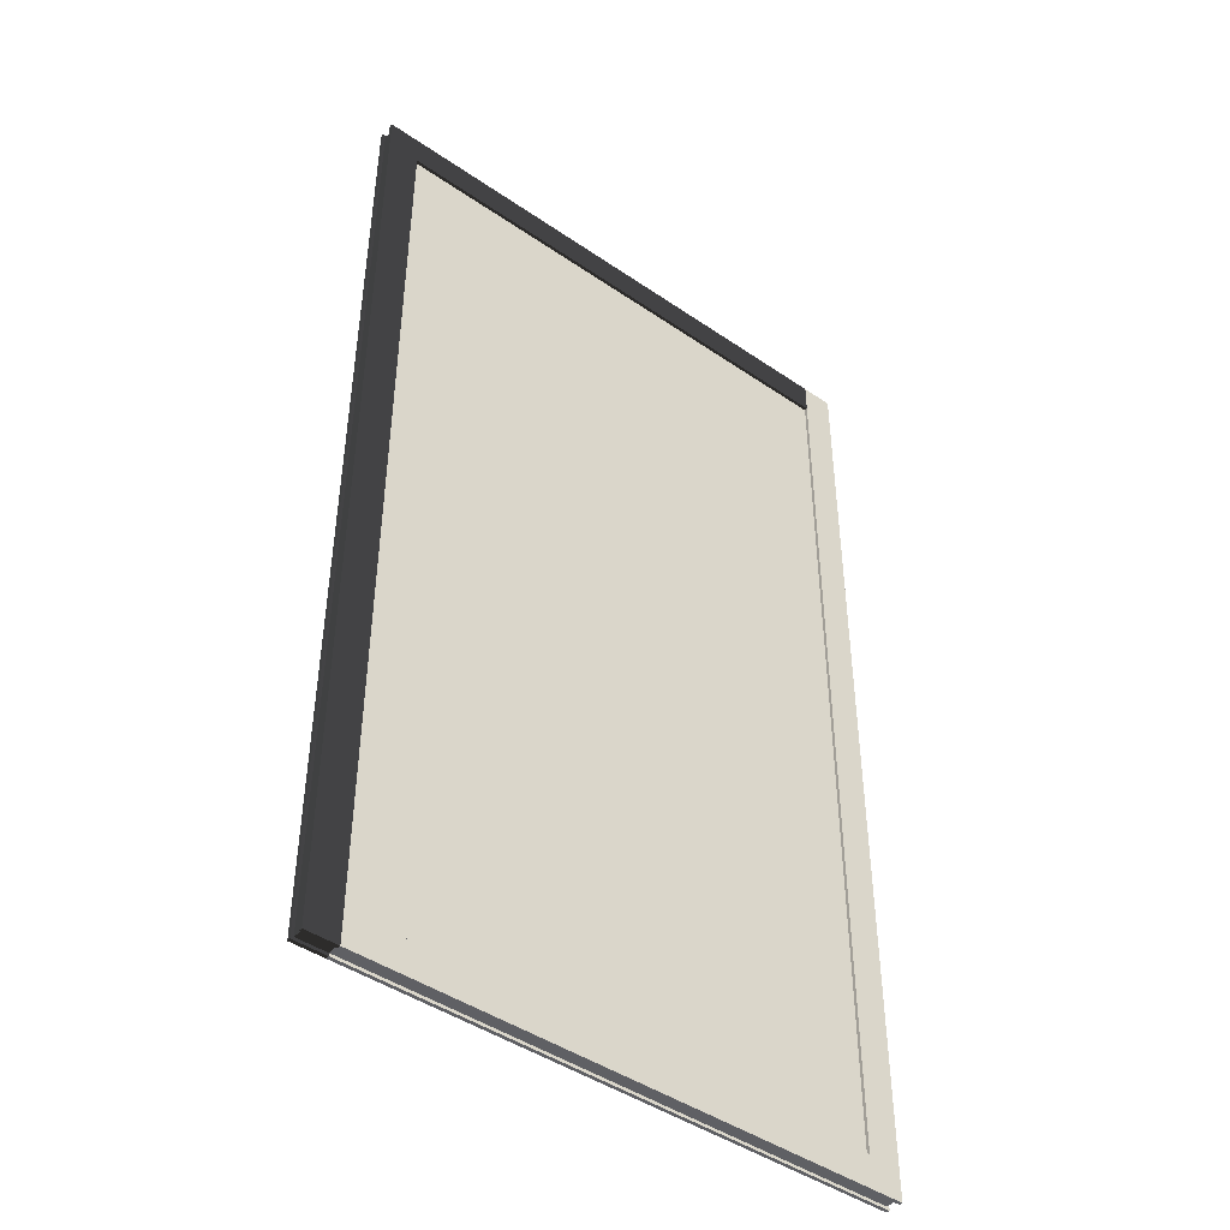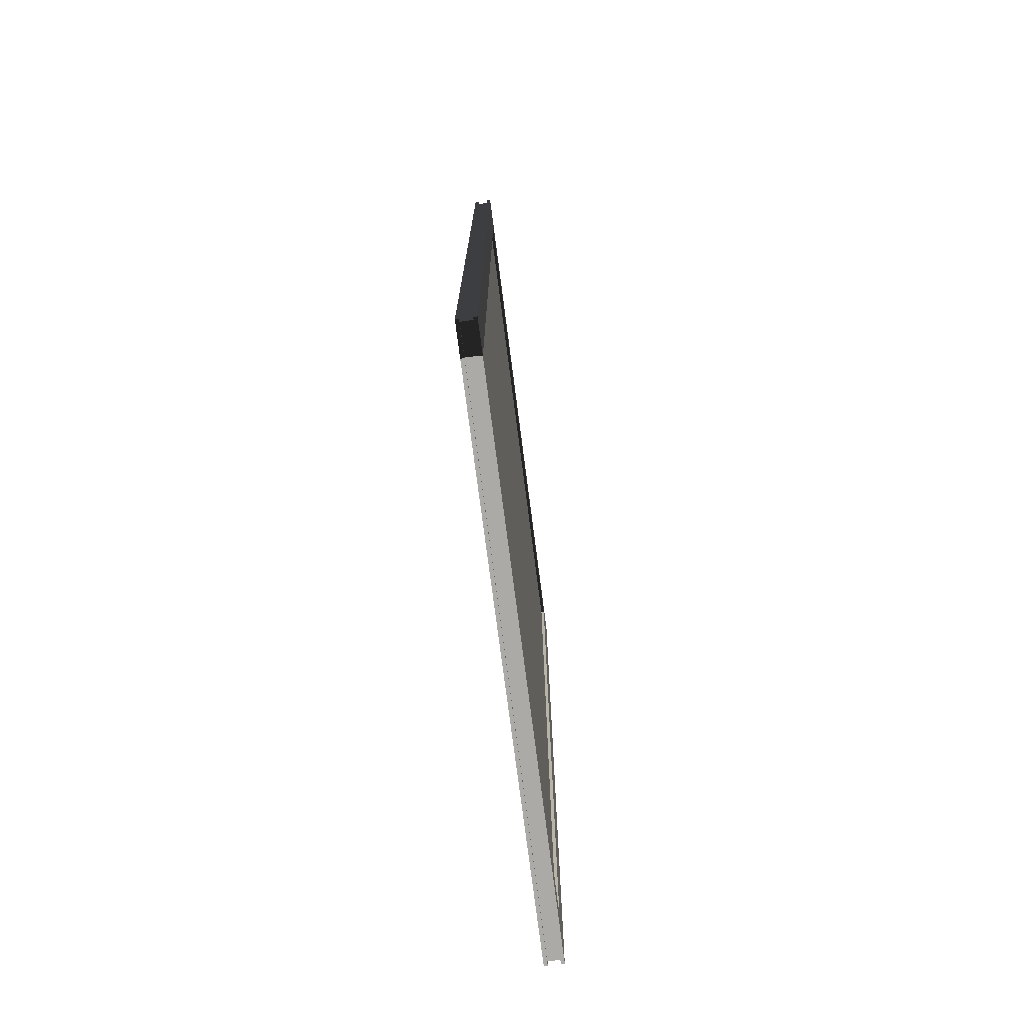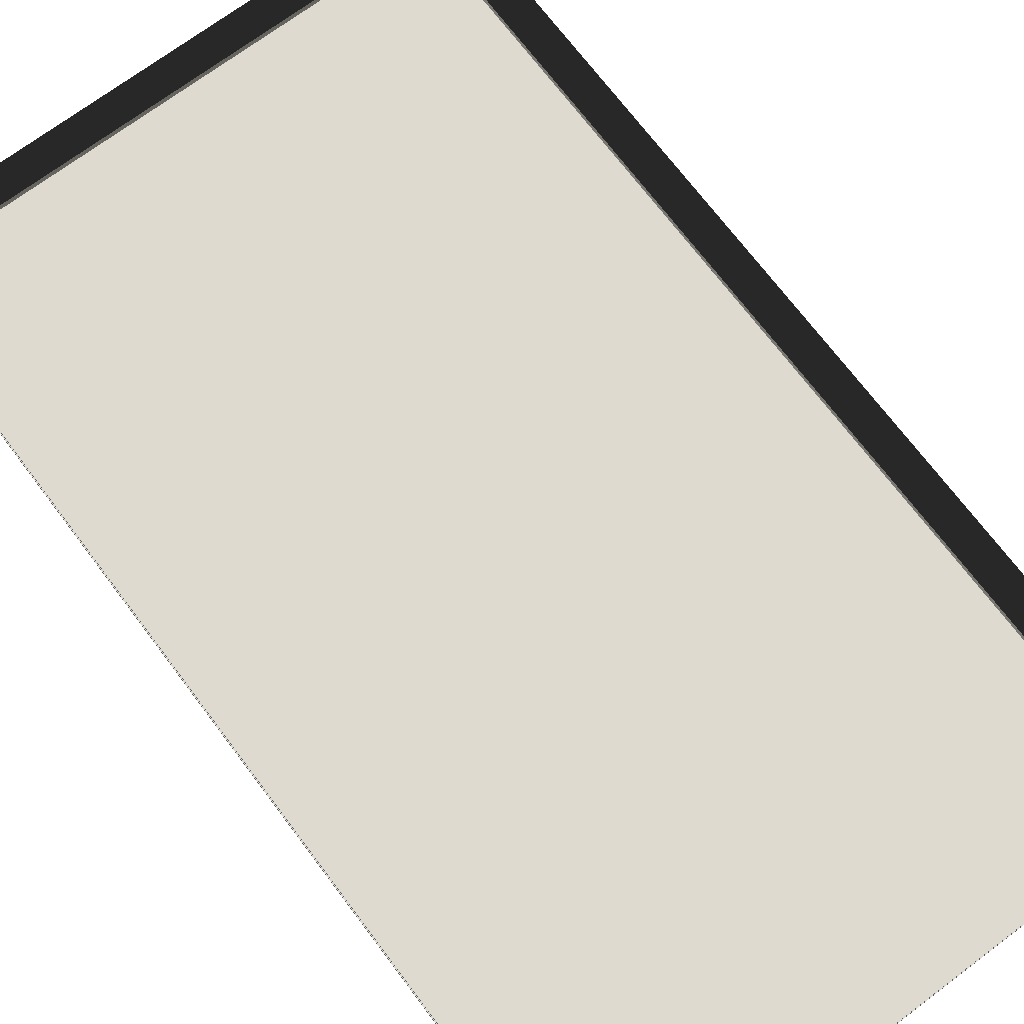
<metadata>
{"format":"obj","ext":"obj","renderer":"f3d","projection":"perspective","resolution":1024,"background":"white","views":[{"elev":-44.9,"azim":141.5,"up":"+Y"},{"elev":-76.0,"azim":97.4,"up":"+Y"},{"elev":70.9,"azim":-36.9,"up":"+Z"}]}
</metadata>
<code>
v -0.686 -0.5903 -0.02246
v -0.02739 -0.5903 -0.01099
v -0.686 -0.5903 -0.01099
v -0.02739 -0.5903 -0.02246
v -0.02739 -0.5903 -0.02246
v -0.686 -0.5903 -0.02246
v -0.02739 -0.5903 -0.01099
v -0.686 -0.5903 -0.01099
v -0.686 0.6049 -0.02246
v -0.02739 -0.5903 -0.02246
v -0.686 -0.5903 -0.02246
v -0.02739 0.6049 -0.02246
v -0.02739 0.6049 -0.02246
v -0.686 0.6049 -0.02246
v -0.02739 -0.5903 -0.02246
v -0.686 -0.5903 -0.02246
v -0.02739 -0.5903 -0.02246
v -0.02739 0.6049 -0.01099
v -0.02739 -0.5903 -0.01099
v -0.02739 0.6049 -0.02246
v -0.02739 0.6049 -0.02246
v -0.02739 -0.5903 -0.02246
v -0.02739 0.6049 -0.01099
v -0.02739 -0.5903 -0.01099
v -0.02739 0.6049 -0.01099
v -0.686 -0.5903 -0.01099
v -0.02739 -0.5903 -0.01099
v -0.686 0.6049 -0.01099
v -0.686 0.6049 -0.01099
v -0.02739 0.6049 -0.01099
v -0.686 -0.5903 -0.01099
v -0.02739 -0.5903 -0.01099
v -0.686 0.6049 -0.01099
v -0.686 -0.5903 -0.02246
v -0.686 -0.5903 -0.01099
v -0.686 0.6049 -0.02246
v -0.686 0.6049 -0.02246
v -0.686 0.6049 -0.01099
v -0.686 -0.5903 -0.02246
v -0.686 -0.5903 -0.01099
v -0.02739 0.6049 -0.01099
v -0.686 0.6049 -0.02246
v -0.686 0.6049 -0.01099
v -0.02739 0.6049 -0.02246
v -0.02739 0.6049 -0.02246
v -0.02739 0.6049 -0.01099
v -0.686 0.6049 -0.02246
v -0.686 0.6049 -0.01099
v -0.686 0.6049 -0.01099
v -0.686 0.6049 -0.002514
v -0.686 0.6153 -0.01099
v -0.686 0.6153 -0.002514
v -0.686 0.6153 -0.002514
v -0.686 0.6049 -0.002514
v -0.02739 0.6153 -0.002514
v -0.02739 0.6049 -0.002514
v -0.02739 0.6049 -0.01099
v -0.02739 0.6049 -0.002514
v -0.686 0.6049 -0.01099
v -0.686 0.6049 -0.002514
v -0.686 0.6153 -0.01099
v -0.686 0.6049 -0.01099
v -0.02739 0.6153 -0.01099
v -0.02739 0.6049 -0.01099
v -0.686 0.6049 -0.02645
v -0.686 0.643 -0.02197
v -0.686 0.6467 -0.02645
v -0.686 0.6467 -0.02197
v -0.686 0.643 -0.007015
v -0.686 0.6467 -0.007015
v -0.686 0.6467 -0.002514
v -0.02739 0.6153 -0.01099
v -0.02739 0.6153 -0.002514
v -0.686 0.6153 -0.01099
v -0.686 0.6153 -0.002514
v -0.02739 0.6049 -0.002514
v -0.02739 0.6049 -0.01099
v -0.02739 0.6153 -0.002514
v -0.02739 0.6153 -0.01099
v -0.686 0.6467 -0.002514
v -0.02739 0.6467 -0.002514
v -0.02739 0.6049 -0.02645
v -0.686 0.6049 -0.02645
v -0.02739 0.643 -0.007015
v -0.02739 0.6467 -0.002514
v -0.02739 0.6467 -0.007015
v -0.02739 0.6049 -0.02645
v -0.02739 0.643 -0.02197
v -0.02739 0.6467 -0.02197
v -0.02739 0.6467 -0.02645
v -0.686 0.6467 -0.007015
v -0.686 0.6467 -0.002514
v -0.02739 0.6467 -0.007015
v -0.02739 0.6467 -0.002514
v -0.686 0.6049 -0.02645
v -0.686 0.6467 -0.02645
v -0.02739 0.6049 -0.02645
v -0.02739 0.6467 -0.02645
v -0.02739 0.6467 -0.02645
v -0.686 0.6467 -0.02645
v -0.02739 0.6467 -0.02197
v -0.686 0.6467 -0.02197
v -0.686 0.643 -0.02197
v -0.02739 0.643 -0.02197
v -0.686 0.6467 -0.02197
v -0.02739 0.6467 -0.02197
v -0.686 0.643 -0.02197
v -0.686 0.643 -0.007015
v -0.02739 0.643 -0.02197
v -0.02739 0.643 -0.007015
v -0.686 0.643 -0.007015
v -0.686 0.6467 -0.007015
v -0.02739 0.643 -0.007015
v -0.02739 0.6467 -0.007015
v -0.02739 -0.6322 -0.02197
v -0.02739 -0.6322 -0.02645
v 0.01077 -0.6322 -0.02197
v 0.0145 -0.6322 -0.02197
v 0.0145 -0.6322 -0.02645
v 0.01077 -0.6284 -0.02197
v -0.02739 -0.6284 -0.02197
v 0.01077 -0.6322 -0.02197
v -0.02739 -0.6322 -0.02197
v -0.02739 0.6467 -0.02197
v 0.01077 0.643 -0.02197
v 0.0145 0.6467 -0.02197
v 0.0145 -0.6322 -0.02197
v -0.02739 0.643 -0.02197
v 0.0145 0.6467 -0.02645
v 0.0145 0.6467 -0.02197
v 0.0145 -0.6322 -0.02645
v 0.0145 -0.6322 -0.02197
v -0.02739 0.6467 -0.02645
v 0.0145 0.6467 -0.02645
v -0.02739 -0.6322 -0.02645
v 0.0145 -0.6322 -0.02645
v -0.02739 0.643 -0.007015
v -0.02739 0.6467 -0.002514
v -0.02739 0.6467 -0.007015
v -0.02739 -0.6284 -0.02197
v -0.02739 0.6153 -0.01099
v -0.02739 0.643 -0.02197
v -0.02739 0.6153 -0.002514
v -0.02739 0.6467 -0.02645
v -0.02739 -0.6322 -0.02645
v -0.02739 0.6467 -0.02197
v -0.02739 -0.6322 -0.02197
v -0.02739 -0.6008 -0.01099
v -0.02739 -0.6284 -0.007015
v -0.02739 -0.6008 -0.002514
v -0.02739 -0.6322 -0.007015
v -0.02739 -0.6322 -0.002514
v -0.02739 -0.6284 -0.02197
v 0.01077 -0.6284 -0.02197
v -0.02739 -0.6284 -0.007015
v 0.01077 -0.6284 -0.007015
v -0.02739 0.643 -0.02197
v 0.01077 0.643 -0.02197
v -0.02739 0.643 -0.007015
v 0.01077 0.643 -0.007015
v -0.02739 0.6467 -0.02197
v 0.0145 0.6467 -0.02197
v -0.02739 0.6467 -0.02645
v 0.0145 0.6467 -0.02645
v 0.01077 0.643 -0.02197
v 0.01077 0.643 -0.007015
v 0.01077 -0.6284 -0.02197
v 0.01077 -0.6284 -0.007015
v -0.01691 0.6153 -0.01099
v -0.02739 0.6153 -0.01099
v -0.01691 -0.6008 -0.01099
v -0.02739 -0.6008 -0.01099
v -0.02739 -0.6008 -0.002514
v -0.01691 -0.6008 -0.002514
v -0.02739 -0.6008 -0.01099
v -0.01691 -0.6008 -0.01099
v -0.02739 0.6467 -0.002514
v -0.01691 0.6153 -0.002514
v 0.0145 0.6467 -0.002514
v -0.01691 -0.6008 -0.002514
v 0.0145 -0.6322 -0.002514
v -0.02739 -0.6008 -0.002514
v -0.02739 -0.6322 -0.002514
v -0.02739 0.6153 -0.002514
v -0.02739 -0.6322 -0.007015
v 0.01077 -0.6322 -0.007015
v -0.02739 -0.6322 -0.002514
v 0.0145 -0.6322 -0.007015
v 0.0145 -0.6322 -0.002514
v -0.02739 -0.6284 -0.007015
v 0.01077 -0.6284 -0.007015
v -0.02739 -0.6322 -0.007015
v 0.01077 -0.6322 -0.007015
v 0.0145 0.6467 -0.007015
v 0.01077 0.643 -0.007015
v -0.02739 0.6467 -0.007015
v -0.02739 0.643 -0.007015
v 0.0145 -0.6322 -0.007015
v -0.02739 0.6467 -0.007015
v -0.02739 0.6467 -0.002514
v 0.0145 0.6467 -0.007015
v 0.0145 0.6467 -0.002514
v -0.02739 0.6153 -0.002514
v -0.02739 0.6153 -0.01099
v -0.01691 0.6153 -0.002514
v -0.01691 0.6153 -0.01099
v -0.01691 0.6153 -0.01099
v -0.01691 -0.6008 -0.01099
v -0.01691 0.6153 -0.002514
v -0.01691 -0.6008 -0.002514
v 0.0145 0.6467 -0.007015
v 0.0145 0.6467 -0.002514
v 0.0145 -0.6322 -0.007015
v 0.0145 -0.6322 -0.002514
v -0.686 -0.6322 -0.02645
v -0.7279 -0.6322 -0.02197
v -0.7279 -0.6322 -0.02645
v -0.7242 -0.6322 -0.02197
v -0.686 -0.6322 -0.02197
v -0.686 -0.6284 -0.02197
v -0.7242 -0.6322 -0.02197
v -0.686 -0.6322 -0.02197
v -0.7242 -0.6284 -0.02197
v -0.686 0.6467 -0.02197
v -0.7242 0.643 -0.02197
v -0.686 0.643 -0.02197
v -0.7279 -0.6322 -0.02197
v -0.7279 0.6467 -0.02197
v -0.7279 0.6467 -0.02197
v -0.7279 -0.6322 -0.02645
v -0.7279 -0.6322 -0.02197
v -0.7279 0.6467 -0.02645
v -0.7279 0.6467 -0.02645
v -0.686 -0.6322 -0.02645
v -0.7279 -0.6322 -0.02645
v -0.686 0.6467 -0.02645
v -0.686 -0.6322 -0.007015
v -0.686 -0.6008 -0.002514
v -0.686 -0.6322 -0.002514
v -0.686 -0.6284 -0.007015
v -0.686 -0.6008 -0.01099
v -0.686 -0.6284 -0.02197
v -0.686 0.6153 -0.01099
v -0.686 -0.6322 -0.02645
v -0.686 -0.6322 -0.02197
v -0.686 0.643 -0.02197
v -0.686 0.6467 -0.02197
v -0.686 0.6467 -0.02645
v -0.686 0.6467 -0.002514
v -0.686 0.6153 -0.002514
v -0.686 0.643 -0.007015
v -0.686 0.6467 -0.007015
v -0.7242 -0.6284 -0.02197
v -0.686 -0.6284 -0.007015
v -0.7242 -0.6284 -0.007015
v -0.686 -0.6284 -0.02197
v -0.7242 0.643 -0.02197
v -0.686 0.643 -0.007015
v -0.7242 0.643 -0.007015
v -0.686 0.643 -0.02197
v -0.7279 0.6467 -0.02197
v -0.686 0.6467 -0.02645
v -0.7279 0.6467 -0.02645
v -0.686 0.6467 -0.02197
v -0.7242 0.643 -0.007015
v -0.7242 -0.6284 -0.02197
v -0.7242 -0.6284 -0.007015
v -0.7242 0.643 -0.02197
v -0.686 0.6153 -0.01099
v -0.6965 -0.6008 -0.01099
v -0.686 -0.6008 -0.01099
v -0.6965 0.6153 -0.01099
v -0.6965 -0.6008 -0.002514
v -0.686 -0.6008 -0.01099
v -0.6965 -0.6008 -0.01099
v -0.686 -0.6008 -0.002514
v -0.686 0.6467 -0.002514
v -0.6965 0.6153 -0.002514
v -0.686 0.6153 -0.002514
v -0.686 -0.6008 -0.002514
v -0.7279 -0.6322 -0.002514
v -0.686 -0.6322 -0.002514
v -0.6965 -0.6008 -0.002514
v -0.7279 0.6467 -0.002514
v -0.7279 -0.6322 -0.007015
v -0.686 -0.6322 -0.002514
v -0.7279 -0.6322 -0.002514
v -0.7242 -0.6322 -0.007015
v -0.686 -0.6322 -0.007015
v -0.7242 -0.6284 -0.007015
v -0.686 -0.6322 -0.007015
v -0.7242 -0.6322 -0.007015
v -0.686 -0.6284 -0.007015
v -0.7279 0.6467 -0.007015
v -0.7279 -0.6322 -0.007015
v -0.7242 0.643 -0.007015
v -0.686 0.6467 -0.007015
v -0.686 0.643 -0.007015
v -0.686 0.6467 -0.002514
v -0.7279 0.6467 -0.007015
v -0.7279 0.6467 -0.002514
v -0.686 0.6467 -0.007015
v -0.686 0.6153 -0.01099
v -0.6965 0.6153 -0.002514
v -0.6965 0.6153 -0.01099
v -0.686 0.6153 -0.002514
v -0.6965 -0.6008 -0.01099
v -0.6965 0.6153 -0.002514
v -0.6965 -0.6008 -0.002514
v -0.6965 0.6153 -0.01099
v -0.7279 0.6467 -0.002514
v -0.7279 -0.6322 -0.007015
v -0.7279 -0.6322 -0.002514
v -0.7279 0.6467 -0.007015
v -0.686 -0.5903 -0.002514
v -0.686 -0.6008 -0.01099
v -0.686 -0.6008 -0.002514
v -0.686 -0.5903 -0.01099
v -0.686 -0.5903 -0.002514
v -0.02739 -0.6008 -0.002514
v -0.02739 -0.5903 -0.002514
v -0.686 -0.6008 -0.002514
v -0.02739 -0.5903 -0.002514
v -0.686 -0.5903 -0.01099
v -0.686 -0.5903 -0.002514
v -0.02739 -0.5903 -0.01099
v -0.686 -0.5903 -0.01099
v -0.02739 -0.6008 -0.01099
v -0.02739 -0.5903 -0.01099
v -0.686 -0.6008 -0.01099
v -0.686 -0.6322 -0.007015
v -0.686 -0.6322 -0.002514
v -0.686 -0.6284 -0.007015
v -0.686 -0.6284 -0.02197
v -0.686 -0.6322 -0.02645
v -0.686 -0.6322 -0.02197
v -0.686 -0.5903 -0.02645
v -0.02739 -0.6008 -0.002514
v -0.686 -0.6008 -0.01099
v -0.686 -0.6008 -0.002514
v -0.02739 -0.6008 -0.01099
v -0.02739 -0.5903 -0.01099
v -0.02739 -0.6008 -0.002514
v -0.02739 -0.6008 -0.01099
v -0.02739 -0.5903 -0.002514
v -0.686 -0.6322 -0.002514
v -0.02739 -0.6322 -0.002514
v -0.686 -0.5903 -0.02645
v -0.02739 -0.5903 -0.02645
v -0.02739 -0.5903 -0.02645
v -0.02739 -0.6322 -0.02197
v -0.02739 -0.6322 -0.02645
v -0.02739 -0.6284 -0.02197
v -0.02739 -0.6284 -0.007015
v -0.02739 -0.6322 -0.002514
v -0.02739 -0.6322 -0.007015
v -0.686 -0.6322 -0.002514
v -0.02739 -0.6322 -0.007015
v -0.02739 -0.6322 -0.002514
v -0.686 -0.6322 -0.007015
v -0.686 -0.6322 -0.02645
v -0.02739 -0.5903 -0.02645
v -0.02739 -0.6322 -0.02645
v -0.686 -0.5903 -0.02645
v -0.686 -0.6322 -0.02645
v -0.02739 -0.6322 -0.02197
v -0.686 -0.6322 -0.02197
v -0.02739 -0.6322 -0.02645
v -0.02739 -0.6284 -0.02197
v -0.686 -0.6322 -0.02197
v -0.02739 -0.6322 -0.02197
v -0.686 -0.6284 -0.02197
v -0.686 -0.6284 -0.007015
v -0.02739 -0.6284 -0.02197
v -0.02739 -0.6284 -0.007015
v -0.686 -0.6284 -0.02197
v -0.686 -0.6322 -0.007015
v -0.02739 -0.6284 -0.007015
v -0.02739 -0.6322 -0.007015
v -0.686 -0.6284 -0.007015
v -0.686 -0.6008 -0.01099
v -0.6965 -0.6008 -0.002514
v -0.6965 -0.6008 -0.01099
v -0.686 -0.6008 -0.002514
v -0.686 0.6153 -0.002514
v -0.6965 -0.6008 -0.002514
v -0.686 -0.6008 -0.002514
v -0.6965 0.6153 -0.002514
v -0.6965 0.6153 -0.01099
v -0.6965 -0.6008 -0.002514
v -0.6965 0.6153 -0.002514
v -0.6965 -0.6008 -0.01099
v -0.6965 0.6153 -0.01099
v -0.686 -0.6008 -0.01099
v -0.6965 -0.6008 -0.01099
v -0.686 0.6153 -0.01099
v -0.686 -0.6008 -0.01099
v -0.686 0.6153 -0.002514
v -0.686 -0.6008 -0.002514
v -0.686 0.6153 -0.01099
v -0.6965 0.6153 -0.002514
v -0.686 0.6153 -0.01099
v -0.6965 0.6153 -0.01099
v -0.686 0.6153 -0.002514
v -0.02739 -0.6008 -0.002514
v -0.02739 -0.6008 -0.01099
v -0.01691 -0.6008 -0.002514
v -0.01691 -0.6008 -0.01099
v -0.01691 0.6153 -0.002514
v -0.02739 0.6153 -0.002514
v -0.01691 -0.6008 -0.002514
v -0.02739 -0.6008 -0.002514
v -0.01691 -0.6008 -0.01099
v -0.01691 0.6153 -0.01099
v -0.01691 -0.6008 -0.002514
v -0.01691 0.6153 -0.002514
v -0.02739 0.6153 -0.01099
v -0.01691 0.6153 -0.01099
v -0.02739 -0.6008 -0.01099
v -0.01691 -0.6008 -0.01099
v -0.02739 0.6153 -0.01099
v -0.02739 -0.6008 -0.01099
v -0.02739 0.6153 -0.002514
v -0.02739 -0.6008 -0.002514
v -0.02739 0.6153 -0.002514
v -0.01691 0.6153 -0.002514
v -0.02739 0.6153 -0.01099
v -0.01691 0.6153 -0.01099
f 1 2 3
f 2 1 4
f 5 6 7
f 8 7 6
f 9 10 11
f 10 9 12
f 13 14 15
f 16 15 14
f 17 18 19
f 18 17 20
f 21 22 23
f 24 23 22
f 25 26 27
f 26 25 28
f 29 30 31
f 32 31 30
f 33 34 35
f 34 33 36
f 37 38 39
f 40 39 38
f 41 42 43
f 42 41 44
f 45 46 47
f 48 47 46
f 51 50 49
f 50 51 52
f 55 54 53
f 54 55 56
f 59 58 57
f 58 59 60
f 63 62 61
f 62 63 64
f 65 51 49
f 51 66 52
f 65 66 51
f 67 66 65
f 66 67 68
f 69 52 66
f 70 52 69
f 52 70 71
f 74 73 72
f 73 74 75
f 78 77 76
f 77 78 79
f 80 55 53
f 55 80 81
f 83 57 82
f 57 83 59
f 78 84 79
f 85 84 78
f 84 85 86
f 79 87 77
f 84 87 79
f 88 87 84
f 89 87 88
f 87 89 90
f 93 92 91
f 92 93 94
f 97 96 95
f 96 97 98
f 101 100 99
f 100 101 102
f 105 104 103
f 104 105 106
f 109 108 107
f 108 109 110
f 113 112 111
f 112 113 114
f 117 116 115
f 118 116 117
f 116 118 119
f 122 121 120
f 121 122 123
f 126 125 124
f 126 120 125
f 127 120 126
f 120 127 122
f 124 125 128
f 131 130 129
f 130 131 132
f 135 134 133
f 134 135 136
f 139 138 137
f 142 141 140
f 137 141 142
f 138 141 137
f 141 138 143
f 146 145 144
f 142 145 146
f 140 145 142
f 145 140 147
f 148 140 141
f 148 149 140
f 150 149 148
f 150 151 149
f 151 150 152
f 155 154 153
f 154 155 156
f 159 158 157
f 158 159 160
f 163 162 161
f 162 163 164
f 167 166 165
f 166 167 168
f 171 170 169
f 170 171 172
f 175 174 173
f 174 175 176
f 179 178 177
f 179 180 178
f 181 180 179
f 181 182 180
f 182 181 183
f 177 178 184
f 187 186 185
f 187 188 186
f 188 187 189
f 192 191 190
f 191 192 193
f 196 195 194
f 195 196 197
f 191 194 195
f 193 194 191
f 194 193 198
f 201 200 199
f 200 201 202
f 205 204 203
f 204 205 206
f 209 208 207
f 208 209 210
f 213 212 211
f 212 213 214
f 215 216 217
f 216 215 218
f 218 215 219
f 220 221 222
f 221 220 223
f 224 225 226
f 223 227 221
f 227 223 228
f 228 223 225
f 228 225 224
f 229 230 231
f 230 229 232
f 233 234 235
f 234 233 236
f 237 238 239
f 238 237 240
f 238 240 241
f 241 240 242
f 241 242 243
f 244 242 245
f 242 244 246
f 246 244 247
f 247 244 248
f 243 249 250
f 249 243 251
f 251 243 246
f 246 243 242
f 252 249 251
f 253 254 255
f 254 253 256
f 257 258 259
f 258 257 260
f 261 262 263
f 262 261 264
f 265 266 267
f 266 265 268
f 269 270 271
f 270 269 272
f 273 274 275
f 274 273 276
f 277 278 279
f 280 281 282
f 281 280 283
f 281 283 284
f 284 283 278
f 284 278 277
f 285 286 287
f 286 285 288
f 286 288 289
f 290 291 292
f 291 290 293
f 294 292 295
f 292 294 290
f 290 294 296
f 296 297 298
f 297 296 294
f 299 300 301
f 300 299 302
f 303 304 305
f 304 303 306
f 307 308 309
f 308 307 310
f 311 312 313
f 312 311 314
f 315 316 317
f 316 315 318
f 319 320 321
f 320 319 322
f 323 324 325
f 324 323 326
f 327 328 329
f 328 327 330
f 317 331 332
f 331 317 333
f 333 317 334
f 334 335 336
f 335 334 337
f 337 334 316
f 316 334 317
f 337 316 318
f 338 339 340
f 339 338 341
f 342 343 344
f 343 342 345
f 320 346 347
f 346 320 322
f 326 348 324
f 348 326 349
f 350 351 352
f 351 350 353
f 353 350 354
f 354 350 344
f 344 350 342
f 354 355 356
f 355 354 343
f 343 354 344
f 357 358 359
f 358 357 360
f 361 362 363
f 362 361 364
f 365 366 367
f 366 365 368
f 369 370 371
f 370 369 372
f 373 374 375
f 374 373 376
f 377 378 379
f 378 377 380
f 381 382 383
f 382 381 384
f 385 386 387
f 386 385 388
f 389 390 391
f 390 389 392
f 393 394 395
f 394 393 396
f 397 398 399
f 398 397 400
f 401 402 403
f 402 401 404
f 407 406 405
f 406 407 408
f 411 410 409
f 410 411 412
f 415 414 413
f 414 415 416
f 419 418 417
f 418 419 420
f 423 422 421
f 422 423 424
f 427 426 425
f 426 427 428

</code>
